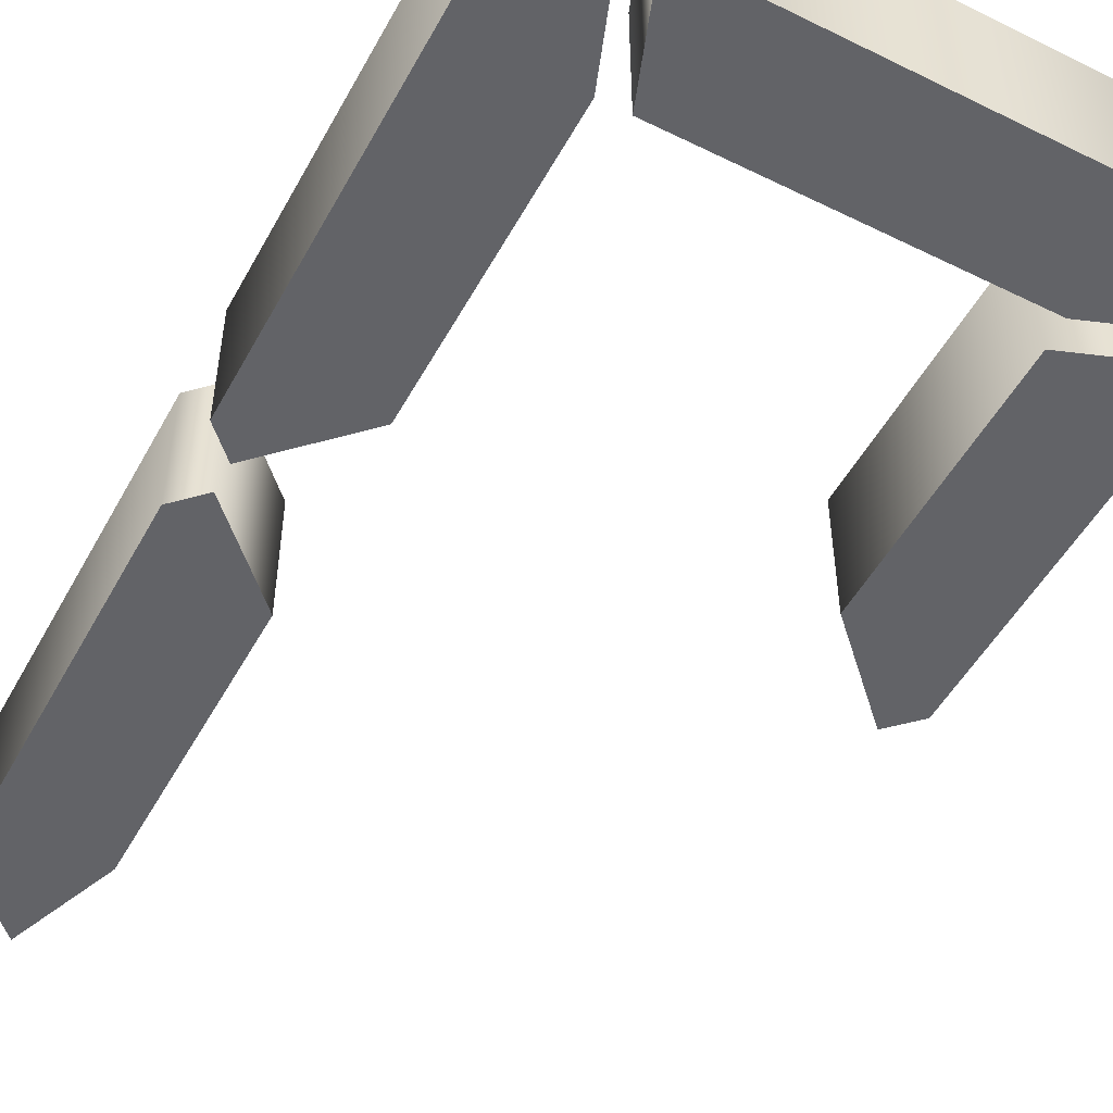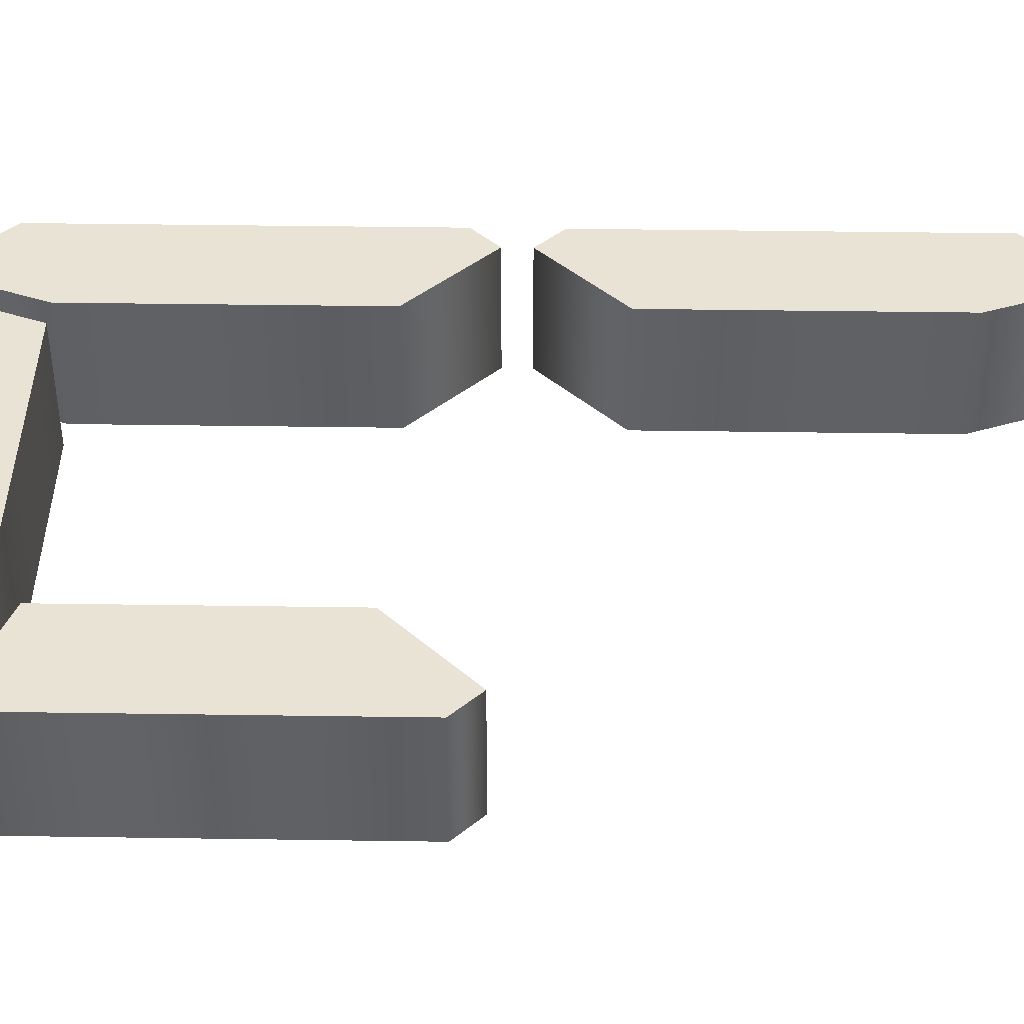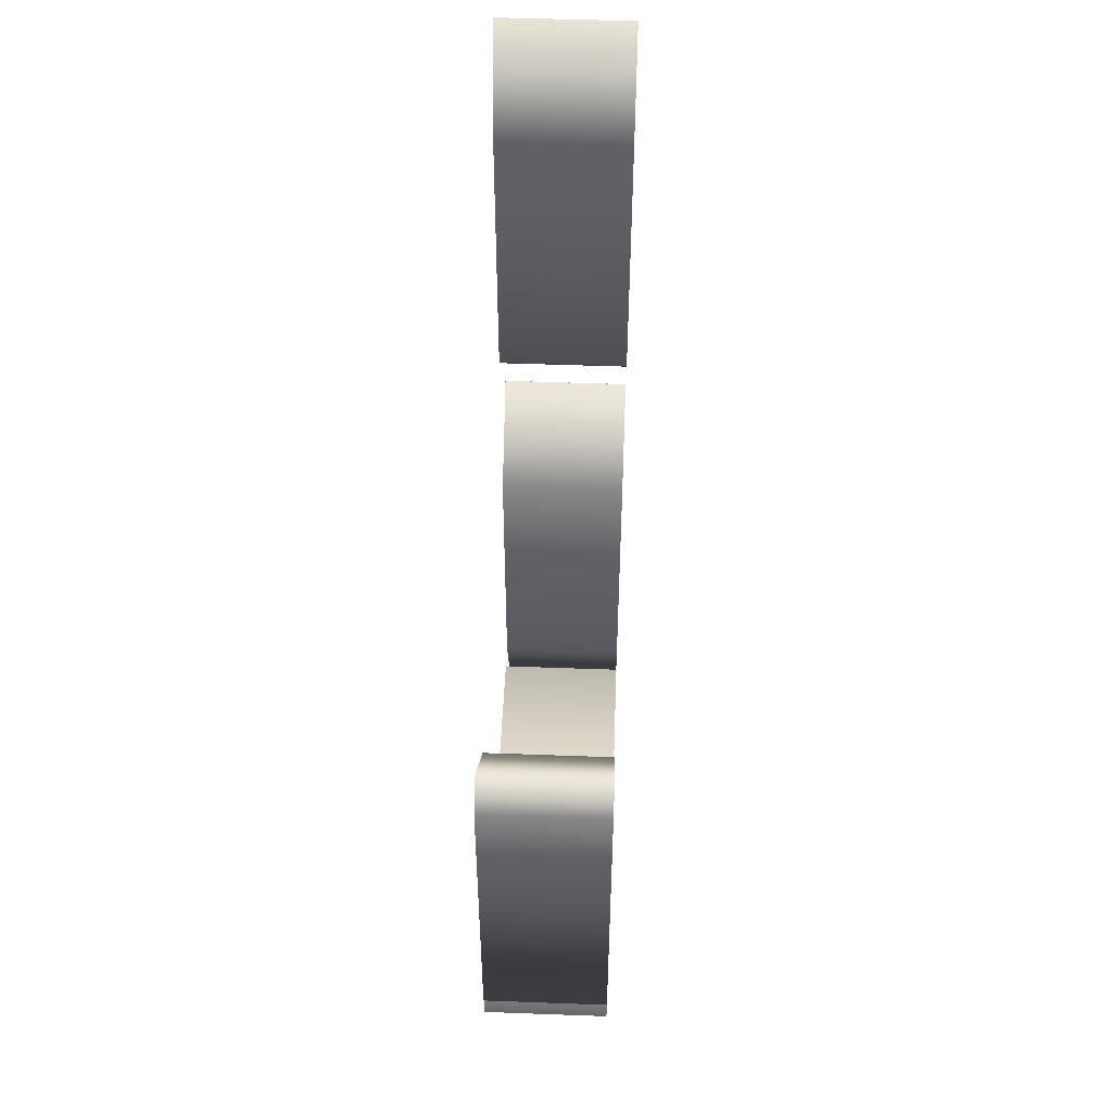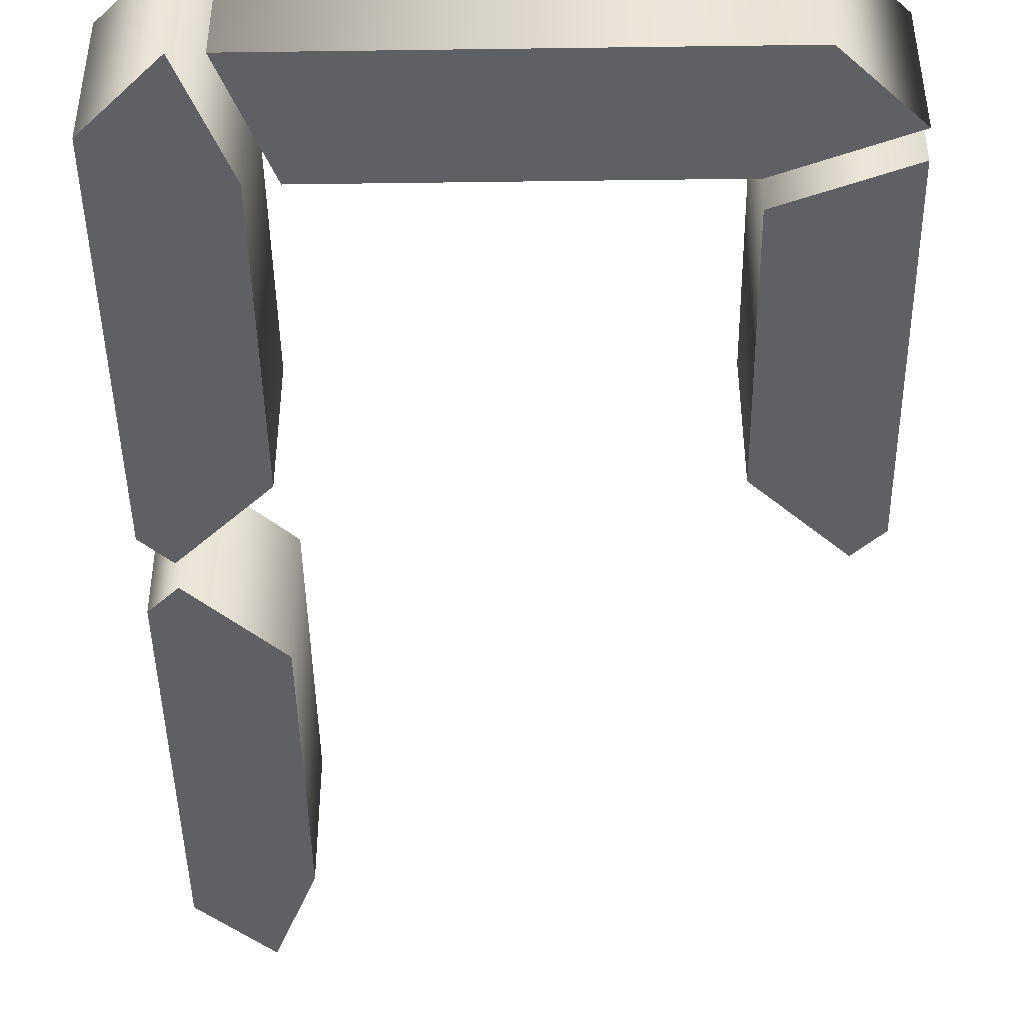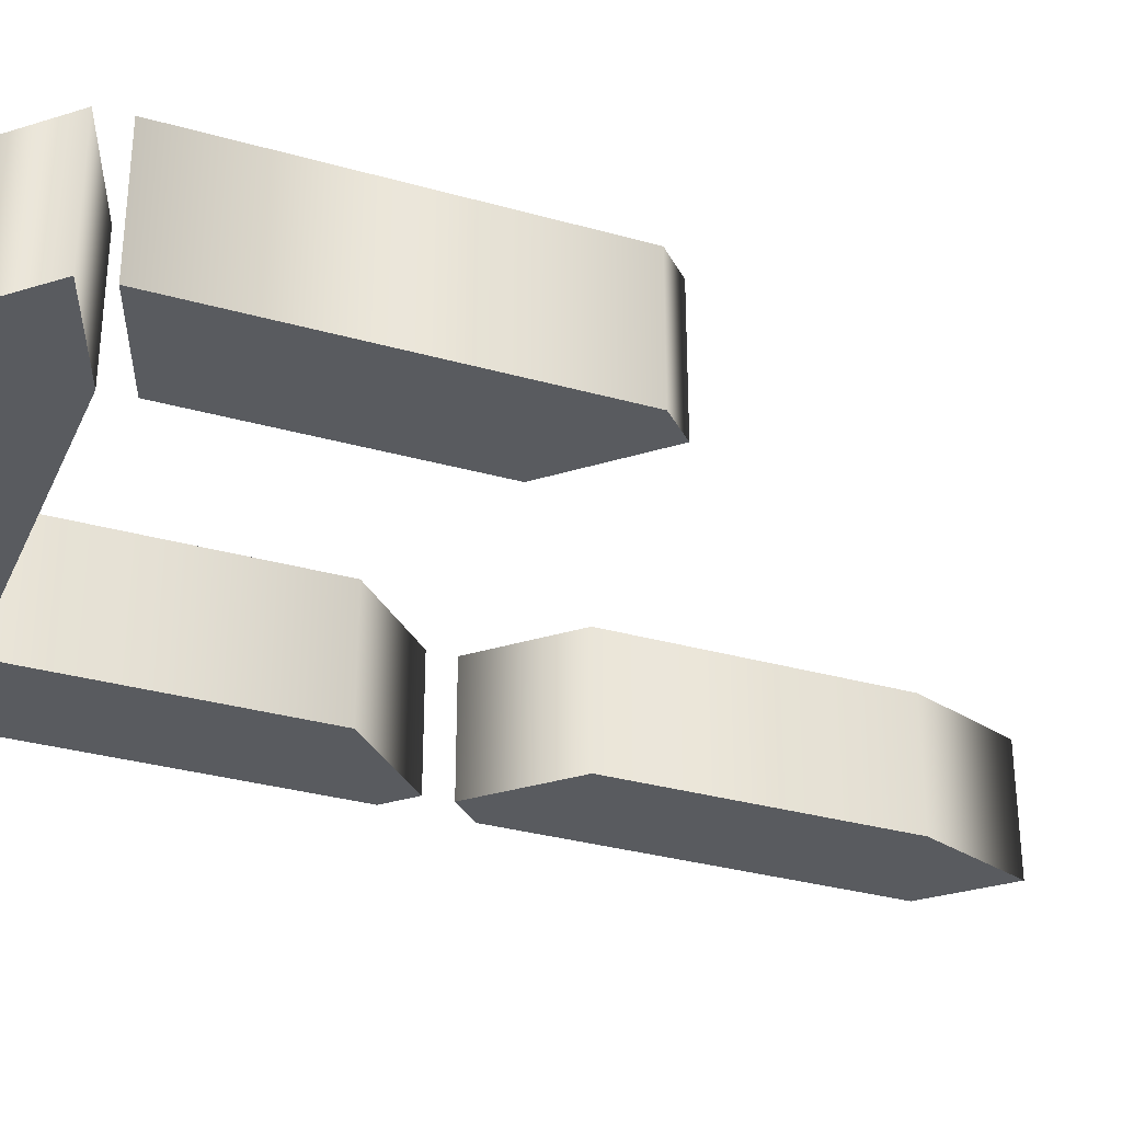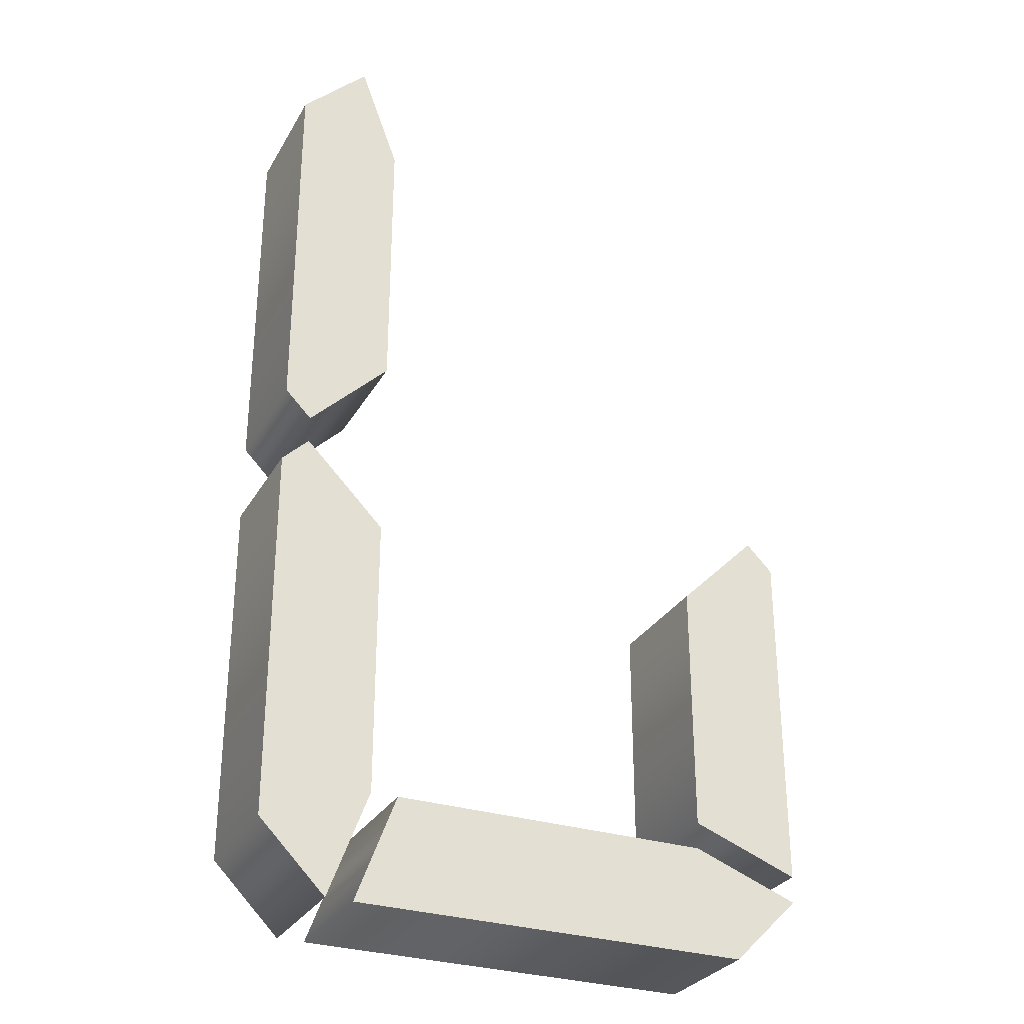
<metadata>
{"format":"obj","ext":"obj","renderer":"f3d","projection":"perspective","resolution":1024,"background":"white","views":[{"elev":-51.0,"azim":151.9,"up":"+Y"},{"elev":42.2,"azim":-89.0,"up":"+Y"},{"elev":49.7,"azim":-87.7,"up":"+Z"},{"elev":-44.9,"azim":-179.1,"up":"+Y"},{"elev":-32.3,"azim":-111.5,"up":"+Y"},{"elev":-29.9,"azim":154.9,"up":"+Z"}]}
</metadata>
<code>
o Text_Text.002
v 0.4062 0.05 -0.3021
v 0.4688 0.05 -0.3646
v 0.4896 0.05 -0.3438
v 0.4896 0.05 -0.05208
v 0.4375 0.05 0
v 0.4062 0.05 -0.08333
v 0.4167 0.05 -0.75
v 0.3854 0.05 -0.6667
v 0.1365 0.05 -0.6667
v 0.05312 0.05 -0.6979
v 0.1052 0.05 -0.75
v 0.05208 0.05 -0.6771
v 0.1354 0.05 -0.6458
v 0.1354 0.05 -0.4479
v 0.07292 0.05 -0.3854
v 0.05208 0.05 -0.4062
v 0.4688 0.05 -0.3854
v 0.4062 0.05 -0.4479
v 0.4062 0.05 -0.6667
v 0.4375 0.05 -0.75
v 0.4896 0.05 -0.6979
v 0.4896 0.05 -0.4062
v 0.4062 -0.05 -0.3021
v 0.4688 -0.05 -0.3646
v 0.4896 -0.05 -0.3438
v 0.4896 -0.05 -0.05208
v 0.4375 -0.05 0
v 0.4062 -0.05 -0.08333
v 0.4167 -0.05 -0.75
v 0.3854 -0.05 -0.6667
v 0.1365 -0.05 -0.6667
v 0.05312 -0.05 -0.6979
v 0.1052 -0.05 -0.75
v 0.05208 -0.05 -0.6771
v 0.1354 -0.05 -0.6458
v 0.1354 -0.05 -0.4479
v 0.07292 -0.05 -0.3854
v 0.05208 -0.05 -0.4062
v 0.4688 -0.05 -0.3854
v 0.4062 -0.05 -0.4479
v 0.4062 -0.05 -0.6667
v 0.4375 -0.05 -0.75
v 0.4896 -0.05 -0.6979
v 0.4896 -0.05 -0.4062
v 0.4062 -0.05 -0.3021
v 0.4062 0.05 -0.3021
v 0.4688 -0.05 -0.3646
v 0.4688 0.05 -0.3646
v 0.4896 -0.05 -0.3438
v 0.4896 0.05 -0.3438
v 0.4896 -0.05 -0.05208
v 0.4896 0.05 -0.05208
v 0.4375 -0.05 0
v 0.4375 0.05 0
v 0.4062 -0.05 -0.08333
v 0.4062 0.05 -0.08333
v 0.4167 -0.05 -0.75
v 0.4167 0.05 -0.75
v 0.3854 -0.05 -0.6667
v 0.3854 0.05 -0.6667
v 0.1365 -0.05 -0.6667
v 0.1365 0.05 -0.6667
v 0.05312 -0.05 -0.6979
v 0.05312 0.05 -0.6979
v 0.1052 -0.05 -0.75
v 0.1052 0.05 -0.75
v 0.05208 -0.05 -0.6771
v 0.05208 0.05 -0.6771
v 0.1354 -0.05 -0.6458
v 0.1354 0.05 -0.6458
v 0.1354 -0.05 -0.4479
v 0.1354 0.05 -0.4479
v 0.07292 -0.05 -0.3854
v 0.07292 0.05 -0.3854
v 0.05208 -0.05 -0.4062
v 0.05208 0.05 -0.4062
v 0.4688 -0.05 -0.3854
v 0.4688 0.05 -0.3854
v 0.4062 -0.05 -0.4479
v 0.4062 0.05 -0.4479
v 0.4062 -0.05 -0.6667
v 0.4062 0.05 -0.6667
v 0.4375 -0.05 -0.75
v 0.4375 0.05 -0.75
v 0.4896 -0.05 -0.6979
v 0.4896 0.05 -0.6979
v 0.4896 -0.05 -0.4062
v 0.4896 0.05 -0.4062
f 10 7 11
f 10 8 7
f 19 21 20
f 9 8 10
f 19 22 21
f 16 13 12
f 18 22 19
f 16 14 13
f 16 15 14
f 17 22 18
f 1 3 2
f 1 4 3
f 6 4 1
f 5 4 6
f 29 32 33
f 30 32 29
f 43 41 42
f 30 31 32
f 44 41 43
f 35 38 34
f 44 40 41
f 36 38 35
f 37 38 36
f 44 39 40
f 25 23 24
f 26 23 25
f 26 28 23
f 26 27 28
f 46 48 47 45
f 48 50 49 47
f 50 52 51 49
f 52 54 53 51
f 54 56 55 53
f 56 46 45 55
f 58 60 59 57
f 60 62 61 59
f 62 64 63 61
f 64 66 65 63
f 66 58 57 65
f 68 70 69 67
f 70 72 71 69
f 72 74 73 71
f 74 76 75 73
f 76 68 67 75
f 78 80 79 77
f 80 82 81 79
f 82 84 83 81
f 84 86 85 83
f 86 88 87 85
f 88 78 77 87

</code>
